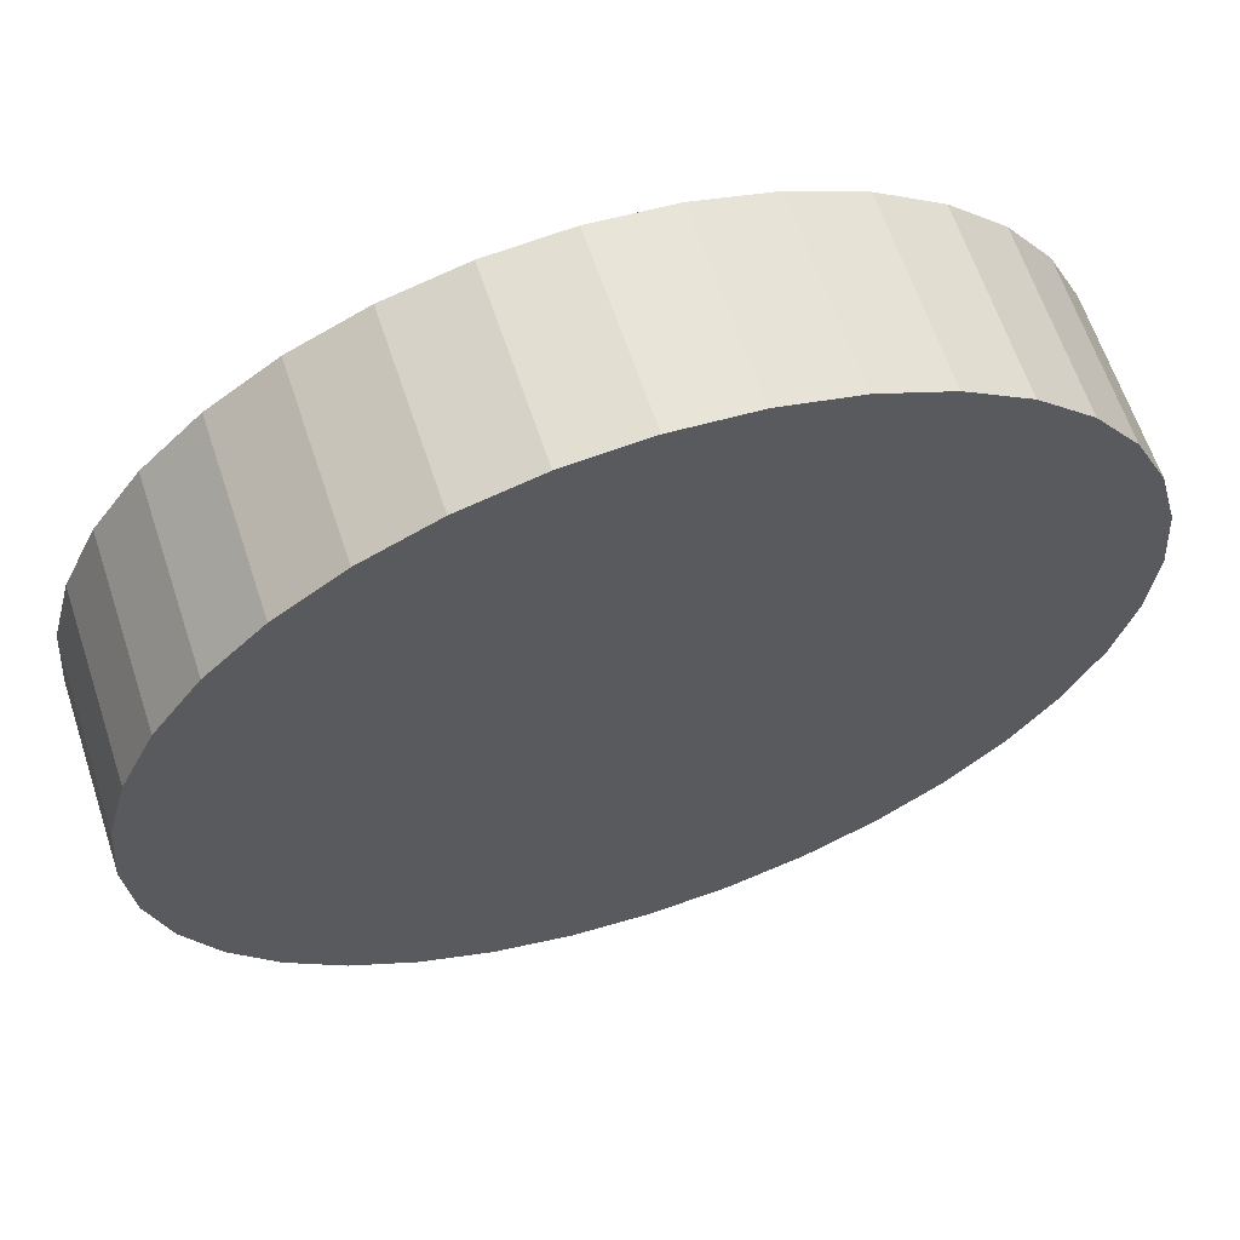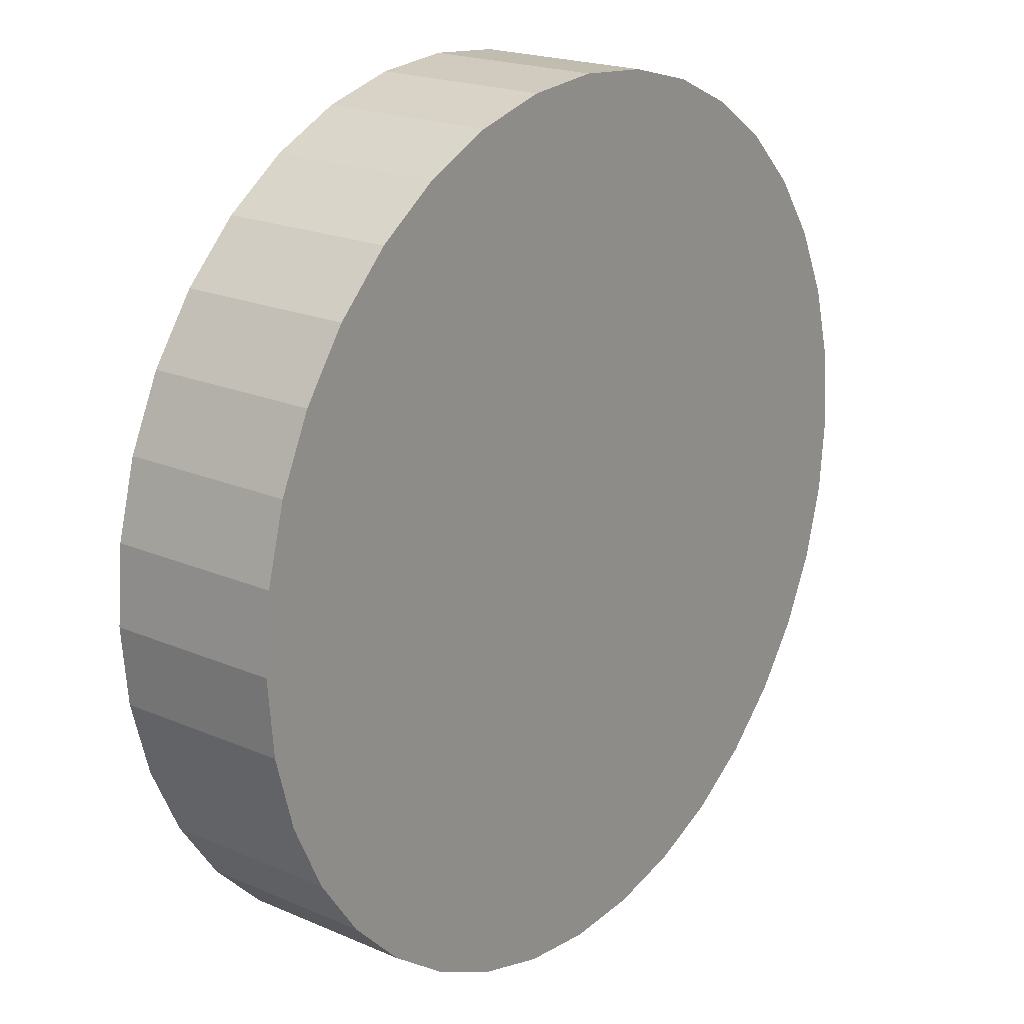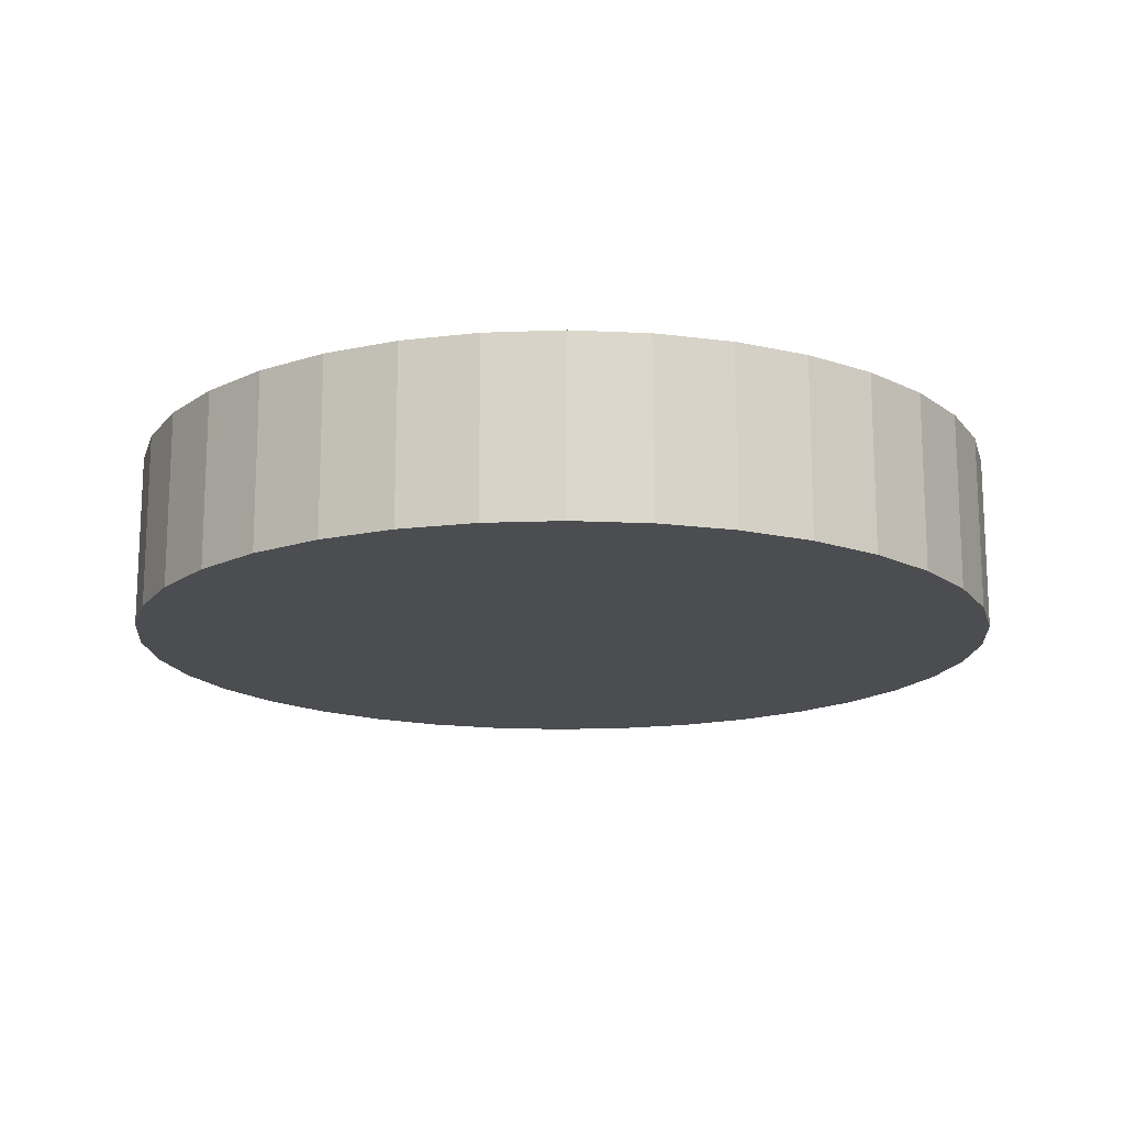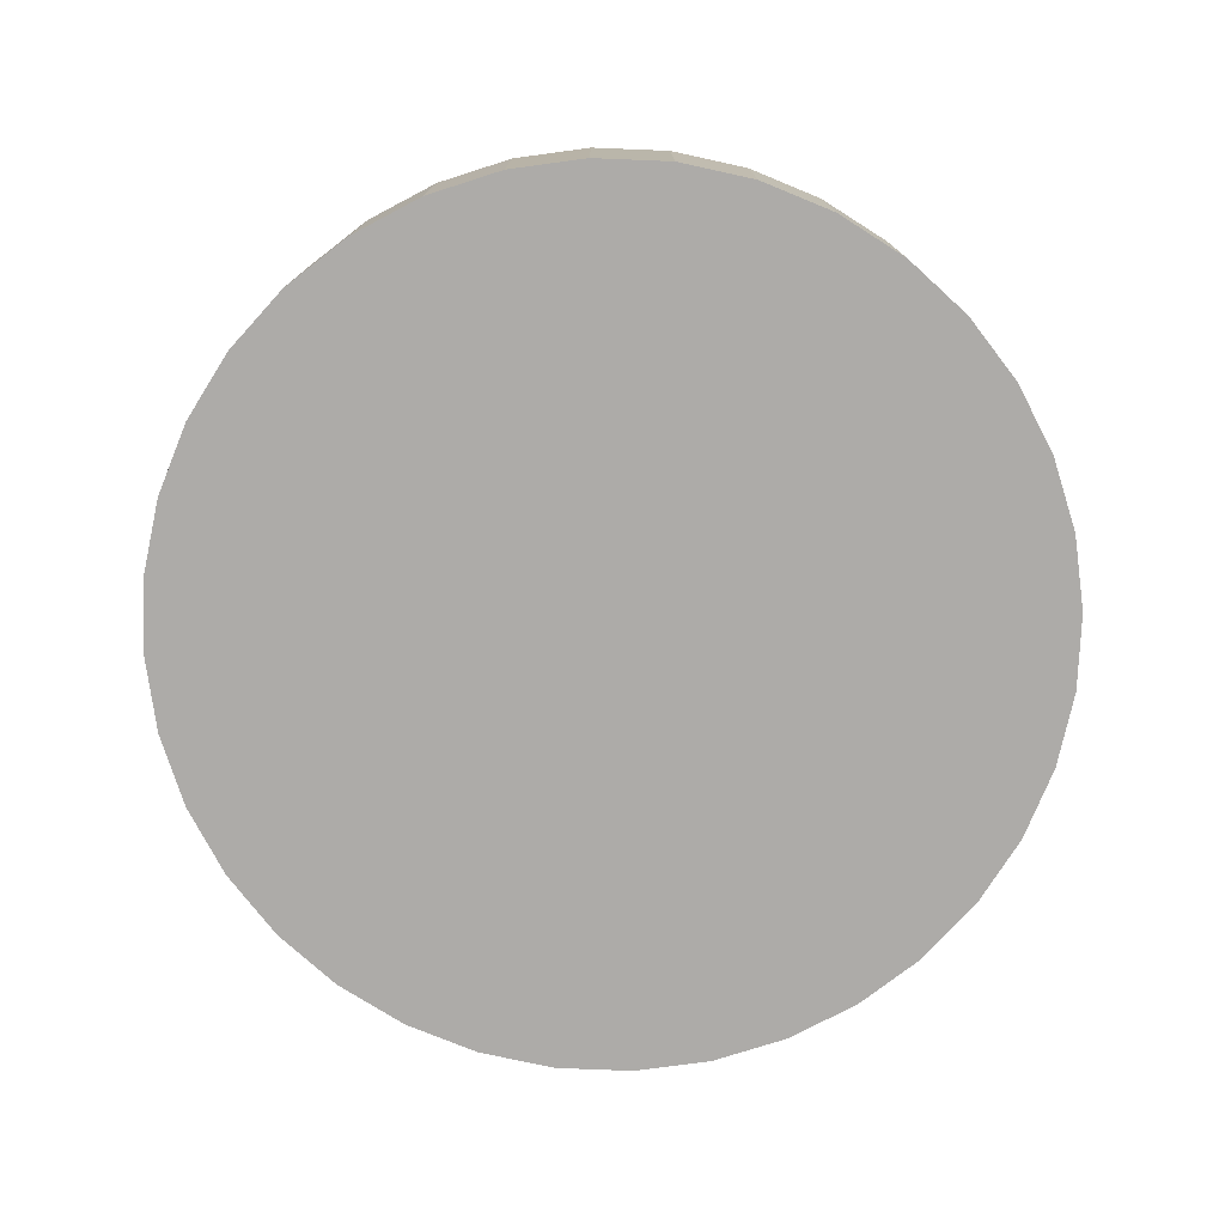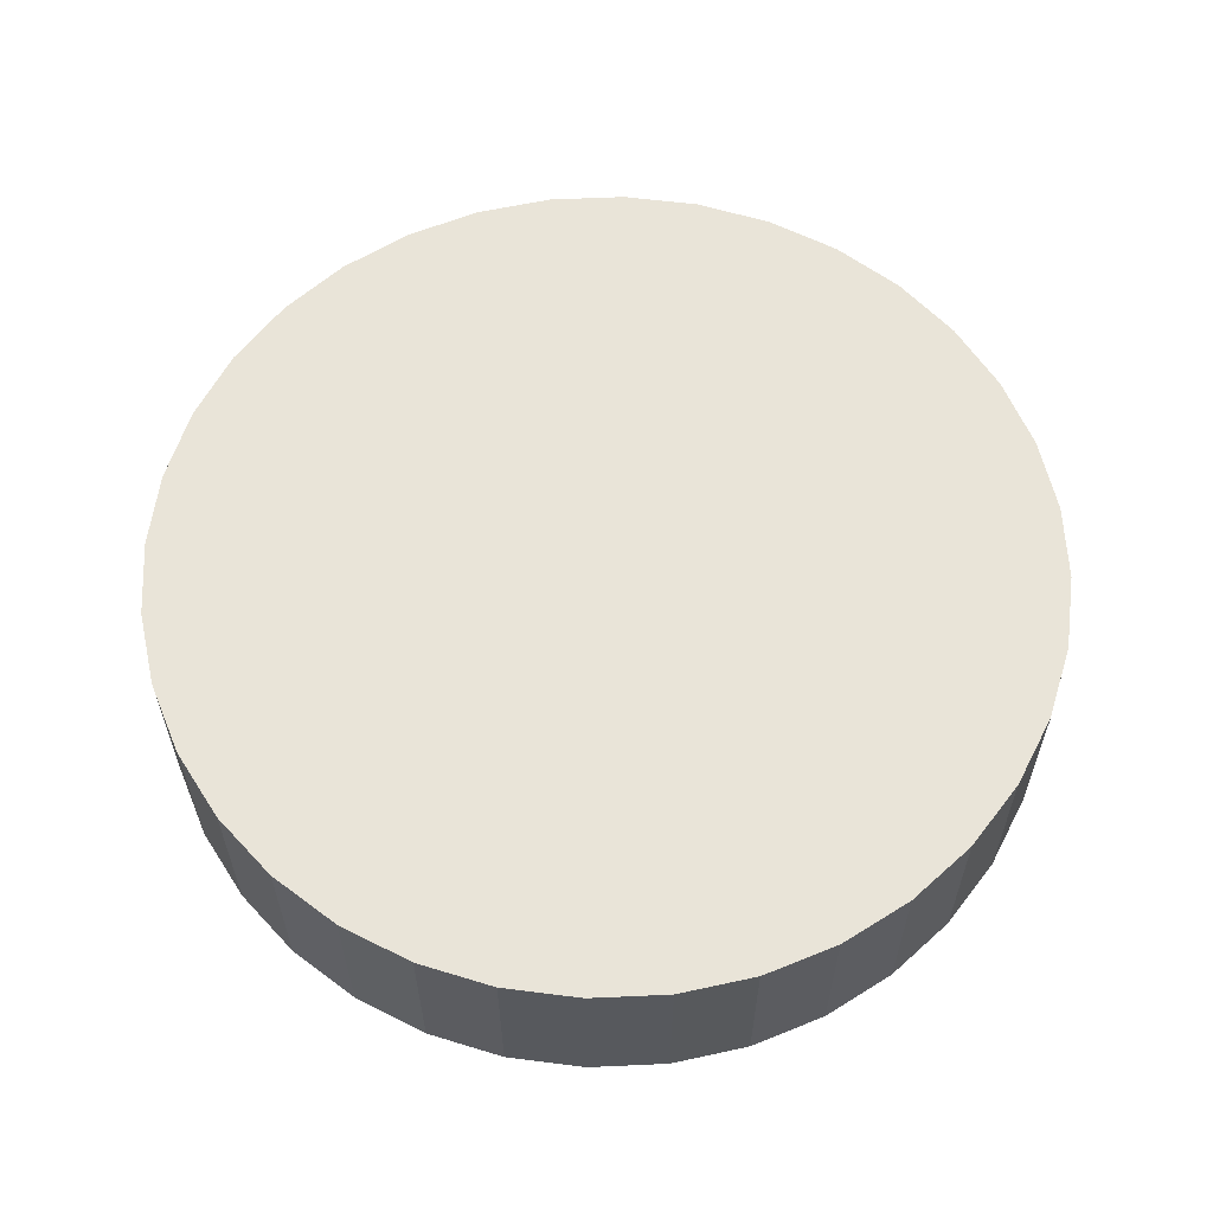
<metadata>
{"format":"obj","ext":"obj","renderer":"f3d","projection":"perspective","resolution":1024,"background":"white","views":[{"elev":63.2,"azim":-18.3,"up":"+Y"},{"elev":20.2,"azim":-51.7,"up":"+Y"},{"elev":-15.9,"azim":39.5,"up":"+Z"},{"elev":-76.5,"azim":102.7,"up":"+Z"},{"elev":60.1,"azim":-117.6,"up":"+Z"}]}
</metadata>
<code>
v 0.9848 -0.1736 0.4
v 0.9848 -0.1736 0
v 1 0 0.4
v 0.9848 -0.1736 0.4
v 0.9397 -0.342 0
v 0.9848 -0.1736 0
v 0.9848 -0.1736 0.4
v 0.9397 -0.342 0.4
v 0.9397 -0.342 0
v 0.9397 -0.342 0
v 0.9397 -0.342 0.4
v 0.866 -0.5 0
v 0.866 -0.5 0
v 0.9397 -0.342 0.4
v 0.866 -0.5 0.4
v 0.766 -0.6428 0
v 0.866 -0.5 0.4
v 0.766 -0.6428 0.4
v 0.6428 -0.766 0
v 0.766 -0.6428 0.4
v 0.6428 -0.766 0.4
v 0.5 -0.866 0
v 0.6428 -0.766 0.4
v 0.5 -0.866 0.4
v 0.342 -0.9397 0
v 0.5 -0.866 0.4
v 0.342 -0.9397 0.4
v 0.1736 -0.9848 0
v 0.342 -0.9397 0.4
v 0.1736 -0.9848 0.4
v -0 -1 0
v 0.1736 -0.9848 0.4
v 0 -1 0.4
v -0.1736 -0.9848 0
v 0 -1 0.4
v -0.1736 -0.9848 0.4
v -0.342 -0.9397 0
v -0.1736 -0.9848 0.4
v -0.342 -0.9397 0.4
v -0.5 -0.866 0
v -0.342 -0.9397 0.4
v -0.5 -0.866 0.4
v -0.6428 -0.766 0
v -0.5 -0.866 0.4
v -0.6428 -0.766 0.4
v -0.766 -0.6428 0
v -0.6428 -0.766 0.4
v -0.766 -0.6428 0.4
v -0.866 -0.5 0
v -0.766 -0.6428 0.4
v -0.866 -0.5 0.4
v -0.9397 -0.342 0
v -0.866 -0.5 0.4
v -0.9397 -0.342 0.4
v -0.9848 -0.1736 0
v -0.9397 -0.342 0.4
v -0.9848 -0.1736 0.4
v -1 0 0
v -0.9848 -0.1736 0.4
v -1 -0 0.4
v -0.9848 0.1736 0
v -1 -0 0.4
v -0.9848 0.1736 0.4
v -0.9397 0.342 0
v -0.9848 0.1736 0.4
v -0.9397 0.342 0.4
v -0.866 0.5 0
v -0.9397 0.342 0.4
v -0.866 0.5 0.4
v -0.766 0.6428 0
v -0.866 0.5 0.4
v -0.766 0.6428 0.4
v -0.6428 0.766 0
v -0.766 0.6428 0.4
v -0.6428 0.766 0.4
v -0.5 0.866 0
v -0.6428 0.766 0.4
v -0.5 0.866 0.4
v -0.342 0.9397 0
v -0.5 0.866 0.4
v -0.342 0.9397 0.4
v -0.1736 0.9848 0
v -0.342 0.9397 0.4
v -0.1736 0.9848 0.4
v 0 1 0
v -0.1736 0.9848 0.4
v -0 1 0.4
v 0.1736 0.9848 0
v -0 1 0.4
v 0.1736 0.9848 0.4
v 0.342 0.9397 0
v 0.1736 0.9848 0.4
v 0.342 0.9397 0.4
v 0.5 0.866 0
v 0.342 0.9397 0.4
v 0.5 0.866 0.4
v 0.6428 0.766 0
v 0.5 0.866 0.4
v 0.6428 0.766 0.4
v 0.766 0.6428 0
v 0.6428 0.766 0.4
v 0.766 0.6428 0.4
v 0.866 0.5 0
v 0.766 0.6428 0.4
v 0.866 0.5 0.4
v 0.9397 0.342 0
v 0.866 0.5 0.4
v 0.9397 0.342 0.4
v 0.9848 0.1736 0
v 0.9397 0.342 0.4
v 0.9848 0.1736 0.4
v 1 0 0
v 0.9848 0.1736 0.4
v 1 0 0.4
v 0.9848 -0.1736 0
v 1 0 0
v 1 0 0.4
v 1 0 0
v 0.9848 0.1736 0
v 0.9848 0.1736 0.4
v 0.9848 0.1736 0
v 0.9397 0.342 0
v 0.9397 0.342 0.4
v 0.9397 0.342 0
v 0.866 0.5 0
v 0.866 0.5 0.4
v 0.866 0.5 0
v 0.766 0.6428 0
v 0.766 0.6428 0.4
v 0.766 0.6428 0
v 0.6428 0.766 0
v 0.6428 0.766 0.4
v 0.6428 0.766 0
v 0.5 0.866 0
v 0.5 0.866 0.4
v 0.5 0.866 0
v 0.342 0.9397 0
v 0.342 0.9397 0.4
v 0.342 0.9397 0
v 0.1736 0.9848 0
v 0.1736 0.9848 0.4
v 0.1736 0.9848 0
v 0 1 0
v -0 1 0.4
v 0 1 0
v -0.1736 0.9848 0
v -0.1736 0.9848 0.4
v -0.1736 0.9848 0
v -0.342 0.9397 0
v -0.342 0.9397 0.4
v -0.342 0.9397 0
v -0.5 0.866 0
v -0.5 0.866 0.4
v -0.5 0.866 0
v -0.6428 0.766 0
v -0.6428 0.766 0.4
v -0.6428 0.766 0
v -0.766 0.6428 0
v -0.766 0.6428 0.4
v -0.766 0.6428 0
v -0.866 0.5 0
v -0.866 0.5 0.4
v -0.866 0.5 0
v -0.9397 0.342 0
v -0.9397 0.342 0.4
v -0.9397 0.342 0
v -0.9848 0.1736 0
v -0.9848 0.1736 0.4
v -0.9848 0.1736 0
v -1 0 0
v -1 -0 0.4
v -1 0 0
v -0.9848 -0.1736 0
v -0.9848 -0.1736 0.4
v -0.9848 -0.1736 0
v -0.9397 -0.342 0
v -0.9397 -0.342 0.4
v -0.9397 -0.342 0
v -0.866 -0.5 0
v -0.866 -0.5 0.4
v -0.866 -0.5 0
v -0.766 -0.6428 0
v -0.766 -0.6428 0.4
v -0.766 -0.6428 0
v -0.6428 -0.766 0
v -0.6428 -0.766 0.4
v -0.6428 -0.766 0
v -0.5 -0.866 0
v -0.5 -0.866 0.4
v -0.5 -0.866 0
v -0.342 -0.9397 0
v -0.342 -0.9397 0.4
v -0.342 -0.9397 0
v -0.1736 -0.9848 0
v -0.1736 -0.9848 0.4
v -0.1736 -0.9848 0
v -0 -1 0
v 0 -1 0.4
v -0 -1 0
v 0.1736 -0.9848 0
v 0.1736 -0.9848 0.4
v 0.1736 -0.9848 0
v 0.342 -0.9397 0
v 0.342 -0.9397 0.4
v 0.342 -0.9397 0
v 0.5 -0.866 0
v 0.5 -0.866 0.4
v 0.5 -0.866 0
v 0.6428 -0.766 0
v 0.6428 -0.766 0.4
v 0.6428 -0.766 0
v 0.766 -0.6428 0
v 0.766 -0.6428 0.4
v 0.766 -0.6428 0
v 0.866 -0.5 0
v 0.866 -0.5 0.4
v 0.1736 0.9848 0.4
v -0.1736 0.9848 0.4
v 0.342 0.9397 0.4
v 0.1736 0.9848 0.4
v -0 1 0.4
v -0.1736 0.9848 0.4
v 0.342 0.9397 0.4
v -0.342 0.9397 0.4
v 0.5 0.866 0.4
v 0.342 0.9397 0.4
v -0.1736 0.9848 0.4
v -0.342 0.9397 0.4
v 0.5 0.866 0.4
v -0.5 0.866 0.4
v 0.6428 0.766 0.4
v 0.5 0.866 0.4
v -0.342 0.9397 0.4
v -0.5 0.866 0.4
v 0.6428 0.766 0.4
v -0.6428 0.766 0.4
v 0.766 0.6428 0.4
v 0.6428 0.766 0.4
v -0.5 0.866 0.4
v -0.6428 0.766 0.4
v -0.6428 0.766 0.4
v -0.766 0.6428 0.4
v 0.766 0.6428 0.4
v 0.766 0.6428 0.4
v -0.766 0.6428 0.4
v 0.866 0.5 0.4
v 0.866 0.5 0.4
v -0.766 0.6428 0.4
v -0.866 0.5 0.4
v 0.9397 0.342 0.4
v -0.866 0.5 0.4
v -0.9397 0.342 0.4
v 0.9848 0.1736 0.4
v -0.9397 0.342 0.4
v -0.9848 0.1736 0.4
v 1 0 0.4
v -0.9848 0.1736 0.4
v -1 -0 0.4
v 0.9848 -0.1736 0.4
v -1 -0 0.4
v -0.9848 -0.1736 0.4
v 0.9397 -0.342 0.4
v -0.9848 -0.1736 0.4
v -0.9397 -0.342 0.4
v 0.866 -0.5 0.4
v -0.9397 -0.342 0.4
v -0.866 -0.5 0.4
v 0.766 -0.6428 0.4
v -0.866 -0.5 0.4
v -0.766 -0.6428 0.4
v 0.6428 -0.766 0.4
v -0.766 -0.6428 0.4
v -0.6428 -0.766 0.4
v 0.5 -0.866 0.4
v -0.6428 -0.766 0.4
v -0.5 -0.866 0.4
v 0.342 -0.9397 0.4
v -0.5 -0.866 0.4
v -0.342 -0.9397 0.4
v 0.1736 -0.9848 0.4
v -0.342 -0.9397 0.4
v -0.1736 -0.9848 0.4
v 0 -1 0.4
v 0.1736 -0.9848 0.4
v -0.1736 -0.9848 0.4
v 0.1736 -0.9848 0.4
v 0.342 -0.9397 0.4
v -0.342 -0.9397 0.4
v 0.342 -0.9397 0.4
v 0.5 -0.866 0.4
v -0.5 -0.866 0.4
v 0.5 -0.866 0.4
v 0.6428 -0.766 0.4
v -0.6428 -0.766 0.4
v 0.6428 -0.766 0.4
v 0.766 -0.6428 0.4
v -0.766 -0.6428 0.4
v 0.766 -0.6428 0.4
v 0.866 -0.5 0.4
v -0.866 -0.5 0.4
v 0.866 -0.5 0.4
v 0.9397 -0.342 0.4
v -0.9397 -0.342 0.4
v 0.9397 -0.342 0.4
v 0.9848 -0.1736 0.4
v -0.9848 -0.1736 0.4
v 0.9848 -0.1736 0.4
v 1 0 0.4
v -1 -0 0.4
v -0.9848 0.1736 0.4
v 1 0 0.4
v 0.9848 0.1736 0.4
v -0.9397 0.342 0.4
v 0.9848 0.1736 0.4
v 0.9397 0.342 0.4
v -0.866 0.5 0.4
v 0.9397 0.342 0.4
v 0.866 0.5 0.4
v 0.1736 -0.9848 0
v -0.1736 -0.9848 0
v 0.342 -0.9397 0
v 0.1736 -0.9848 0
v -0 -1 0
v -0.1736 -0.9848 0
v 0.342 -0.9397 0
v -0.342 -0.9397 0
v 0.5 -0.866 0
v 0.342 -0.9397 0
v -0.1736 -0.9848 0
v -0.342 -0.9397 0
v 0.5 -0.866 0
v -0.5 -0.866 0
v 0.6428 -0.766 0
v 0.5 -0.866 0
v -0.342 -0.9397 0
v -0.5 -0.866 0
v 0.6428 -0.766 0
v -0.6428 -0.766 0
v 0.766 -0.6428 0
v 0.6428 -0.766 0
v -0.5 -0.866 0
v -0.6428 -0.766 0
v -0.6428 -0.766 0
v -0.766 -0.6428 0
v 0.766 -0.6428 0
v 0.766 -0.6428 0
v -0.766 -0.6428 0
v 0.866 -0.5 0
v 0.866 -0.5 0
v -0.766 -0.6428 0
v -0.866 -0.5 0
v 0.9397 -0.342 0
v -0.866 -0.5 0
v -0.9397 -0.342 0
v 0.9848 -0.1736 0
v -0.9397 -0.342 0
v -0.9848 -0.1736 0
v 1 0 0
v -0.9848 -0.1736 0
v -1 0 0
v 0.9848 0.1736 0
v -1 0 0
v -0.9848 0.1736 0
v 0.9397 0.342 0
v -0.9848 0.1736 0
v -0.9397 0.342 0
v 0.866 0.5 0
v -0.9397 0.342 0
v -0.866 0.5 0
v 0.766 0.6428 0
v -0.866 0.5 0
v -0.766 0.6428 0
v 0.6428 0.766 0
v -0.766 0.6428 0
v -0.6428 0.766 0
v 0.5 0.866 0
v -0.6428 0.766 0
v -0.5 0.866 0
v 0.342 0.9397 0
v -0.5 0.866 0
v -0.342 0.9397 0
v 0.1736 0.9848 0
v -0.342 0.9397 0
v -0.1736 0.9848 0
v 0 1 0
v 0.1736 0.9848 0
v -0.1736 0.9848 0
v 0.1736 0.9848 0
v 0.342 0.9397 0
v -0.342 0.9397 0
v 0.342 0.9397 0
v 0.5 0.866 0
v -0.5 0.866 0
v 0.5 0.866 0
v 0.6428 0.766 0
v -0.6428 0.766 0
v 0.6428 0.766 0
v 0.766 0.6428 0
v -0.766 0.6428 0
v 0.766 0.6428 0
v 0.866 0.5 0
v -0.866 0.5 0
v 0.866 0.5 0
v 0.9397 0.342 0
v -0.9397 0.342 0
v 0.9397 0.342 0
v 0.9848 0.1736 0
v -0.9848 0.1736 0
v 0.9848 0.1736 0
v 1 0 0
v -1 0 0
v 0.866 -0.5 0
v -0.866 -0.5 0
v 0.9397 -0.342 0
v 0.9397 -0.342 0
v -0.9397 -0.342 0
v 0.9848 -0.1736 0
v 0.9848 -0.1736 0
v -0.9848 -0.1736 0
v 1 0 0
f 1 2 3
f 4 5 6
f 7 8 9
f 10 11 12
f 13 14 15
f 16 17 18
f 19 20 21
f 22 23 24
f 25 26 27
f 28 29 30
f 31 32 33
f 34 35 36
f 37 38 39
f 40 41 42
f 43 44 45
f 46 47 48
f 49 50 51
f 52 53 54
f 55 56 57
f 58 59 60
f 61 62 63
f 64 65 66
f 67 68 69
f 70 71 72
f 73 74 75
f 76 77 78
f 79 80 81
f 82 83 84
f 85 86 87
f 88 89 90
f 91 92 93
f 94 95 96
f 97 98 99
f 100 101 102
f 103 104 105
f 106 107 108
f 109 110 111
f 112 113 114
f 115 116 117
f 118 119 120
f 121 122 123
f 124 125 126
f 127 128 129
f 130 131 132
f 133 134 135
f 136 137 138
f 139 140 141
f 142 143 144
f 145 146 147
f 148 149 150
f 151 152 153
f 154 155 156
f 157 158 159
f 160 161 162
f 163 164 165
f 166 167 168
f 169 170 171
f 172 173 174
f 175 176 177
f 178 179 180
f 181 182 183
f 184 185 186
f 187 188 189
f 190 191 192
f 193 194 195
f 196 197 198
f 199 200 201
f 202 203 204
f 205 206 207
f 208 209 210
f 211 212 213
f 214 215 216
f 217 218 219
f 220 221 222
f 223 224 225
f 226 227 228
f 229 230 231
f 232 233 234
f 235 236 237
f 238 239 240
f 241 242 243
f 244 245 246
f 247 248 249
f 250 251 252
f 253 254 255
f 256 257 258
f 259 260 261
f 262 263 264
f 265 266 267
f 268 269 270
f 271 272 273
f 274 275 276
f 277 278 279
f 280 281 282
f 283 284 285
f 286 287 288
f 289 290 291
f 292 293 294
f 295 296 297
f 298 299 300
f 301 302 303
f 304 305 306
f 307 308 309
f 310 311 312
f 313 314 315
f 316 317 318
f 319 320 321
f 322 323 324
f 325 326 327
f 328 329 330
f 331 332 333
f 334 335 336
f 337 338 339
f 340 341 342
f 343 344 345
f 346 347 348
f 349 350 351
f 352 353 354
f 355 356 357
f 358 359 360
f 361 362 363
f 364 365 366
f 367 368 369
f 370 371 372
f 373 374 375
f 376 377 378
f 379 380 381
f 382 383 384
f 385 386 387
f 388 389 390
f 391 392 393
f 394 395 396
f 397 398 399
f 400 401 402
f 403 404 405
f 406 407 408
f 409 410 411
f 412 413 414
f 415 416 417
f 418 419 420

</code>
